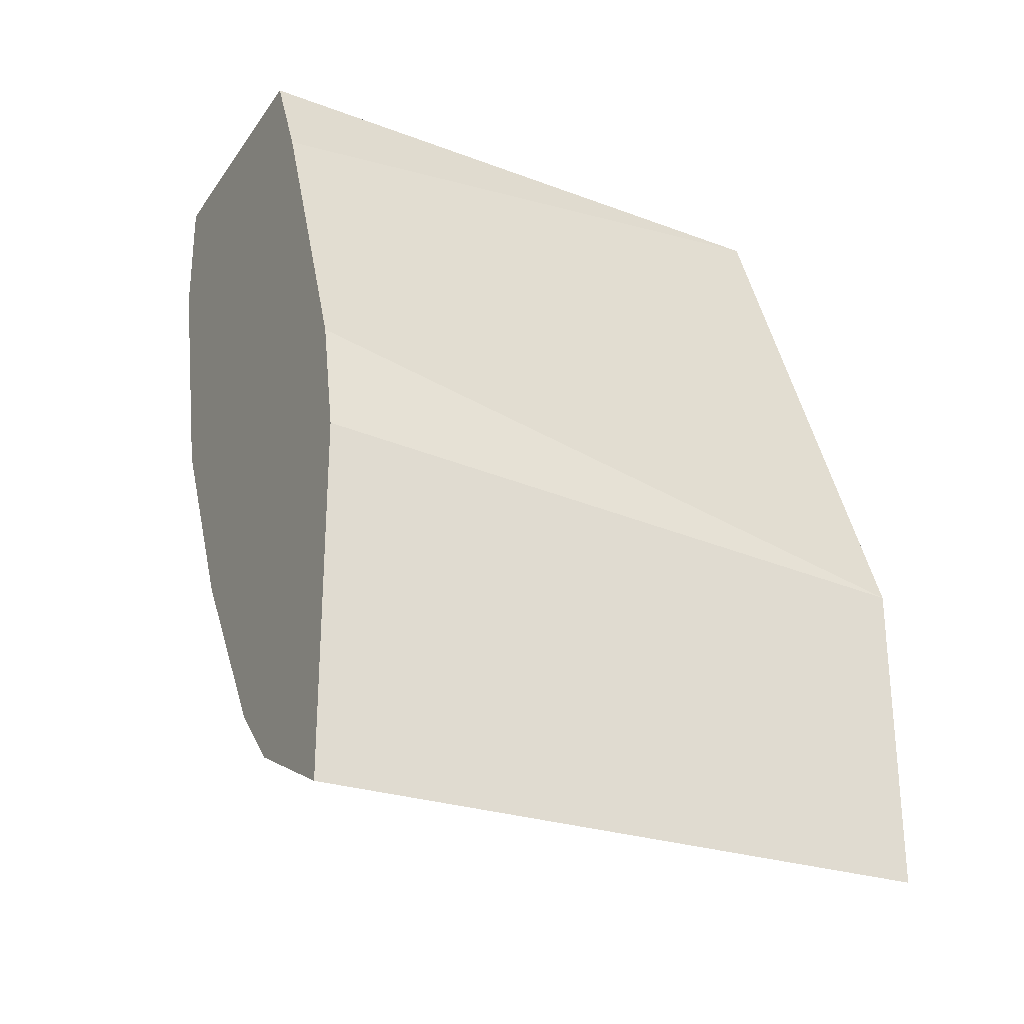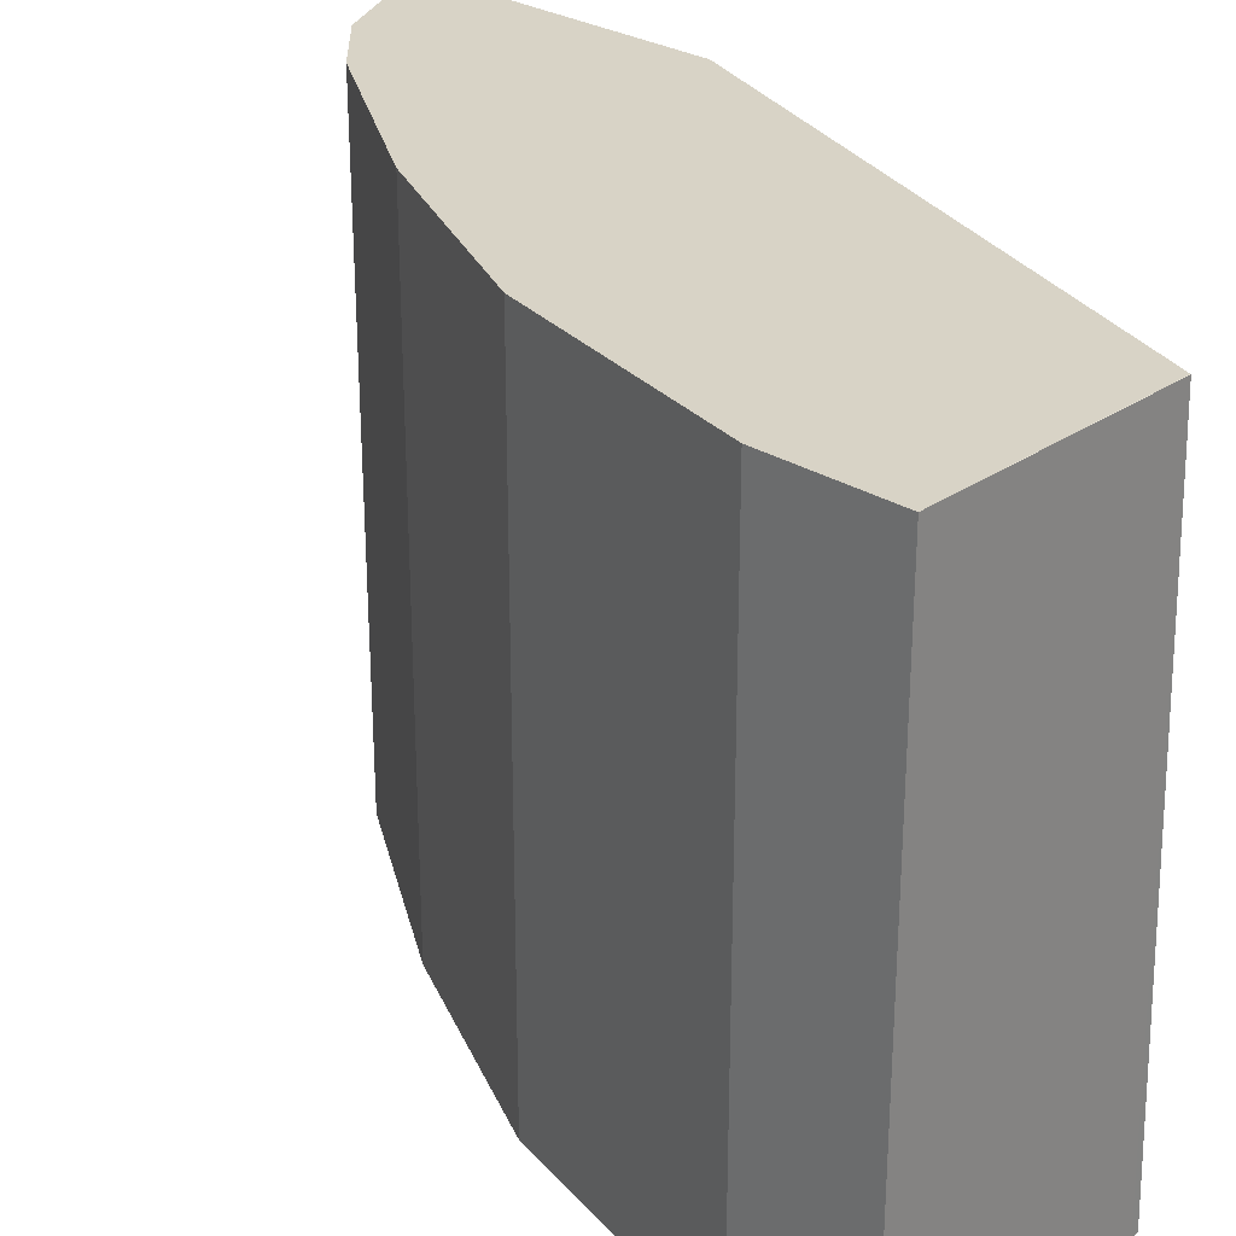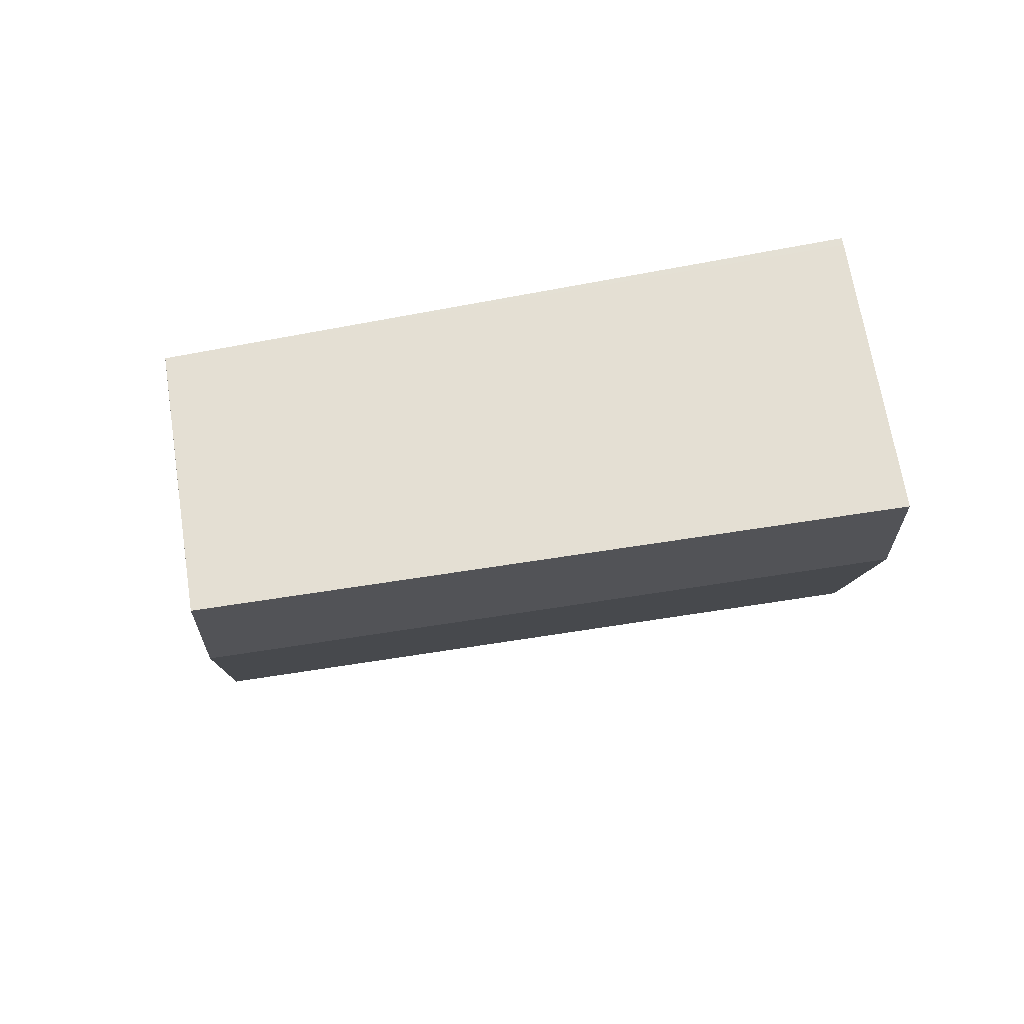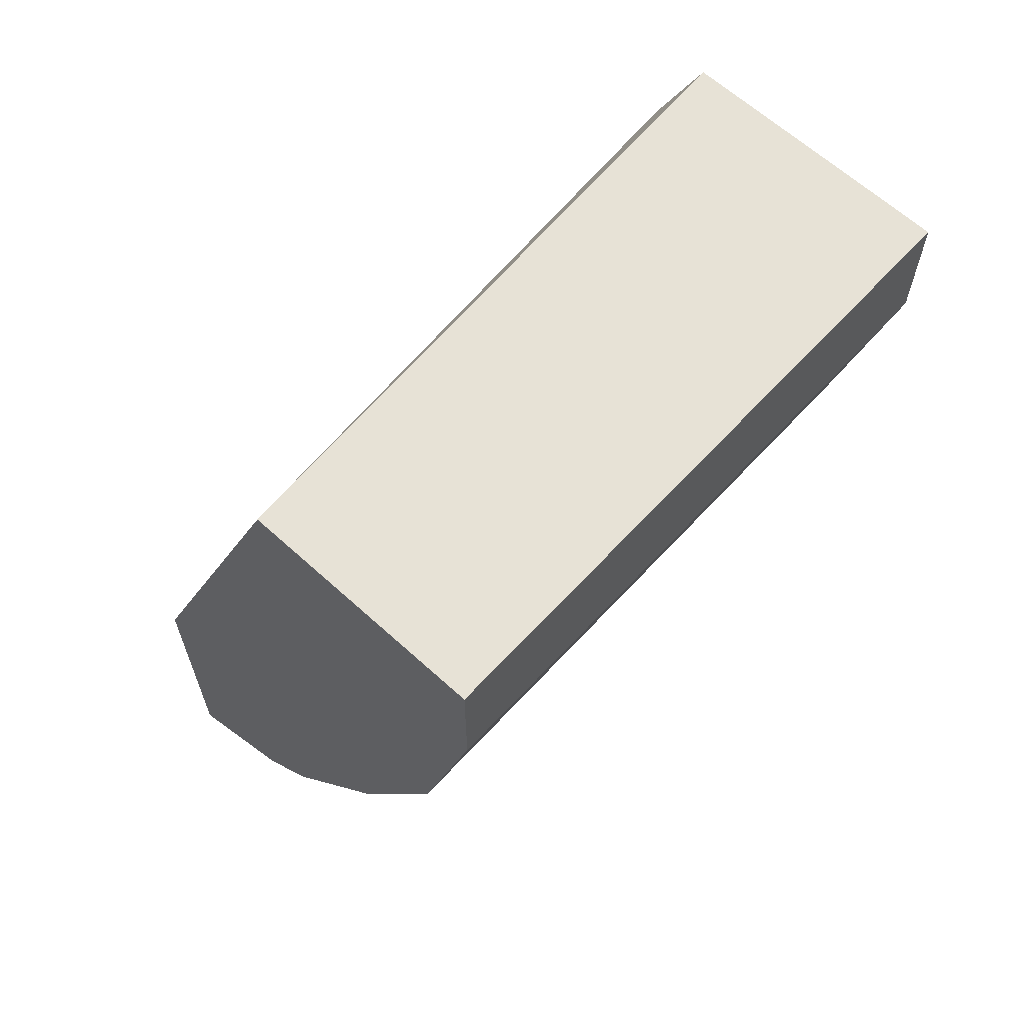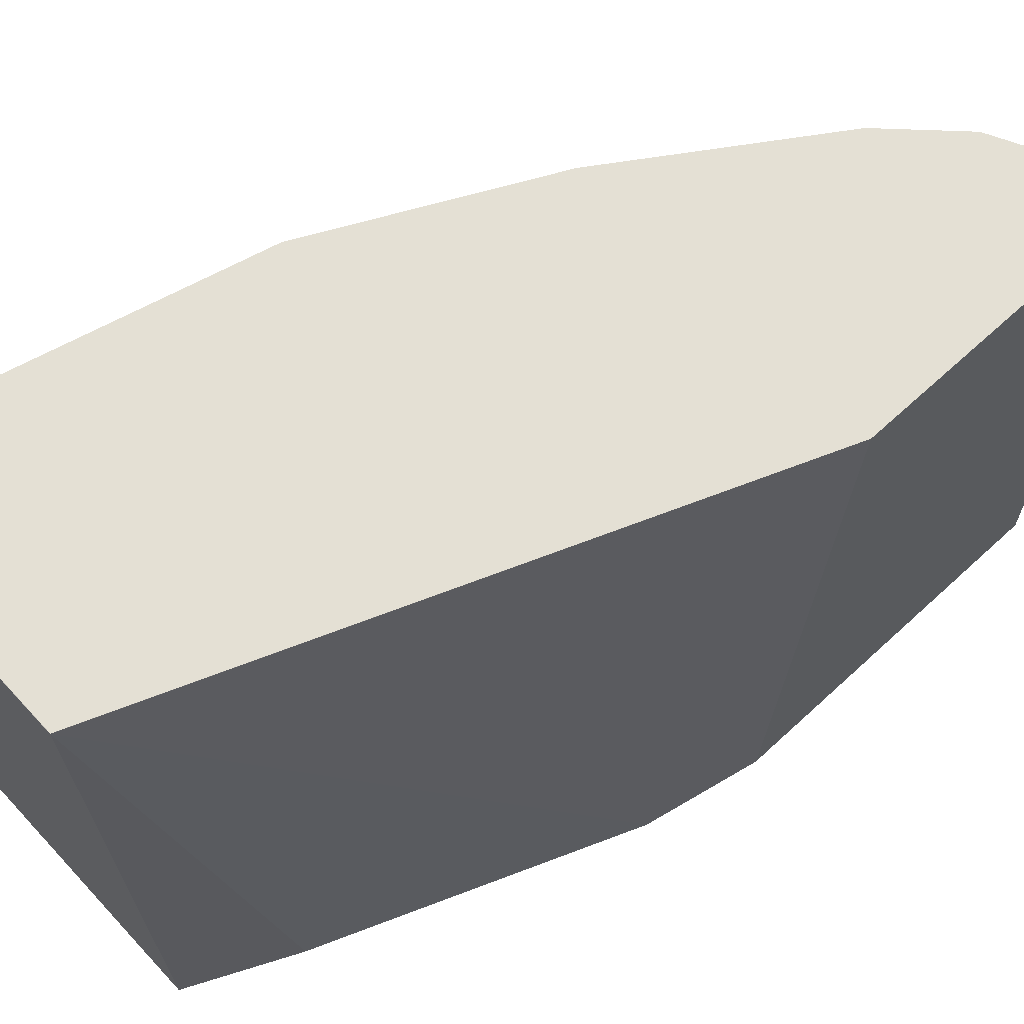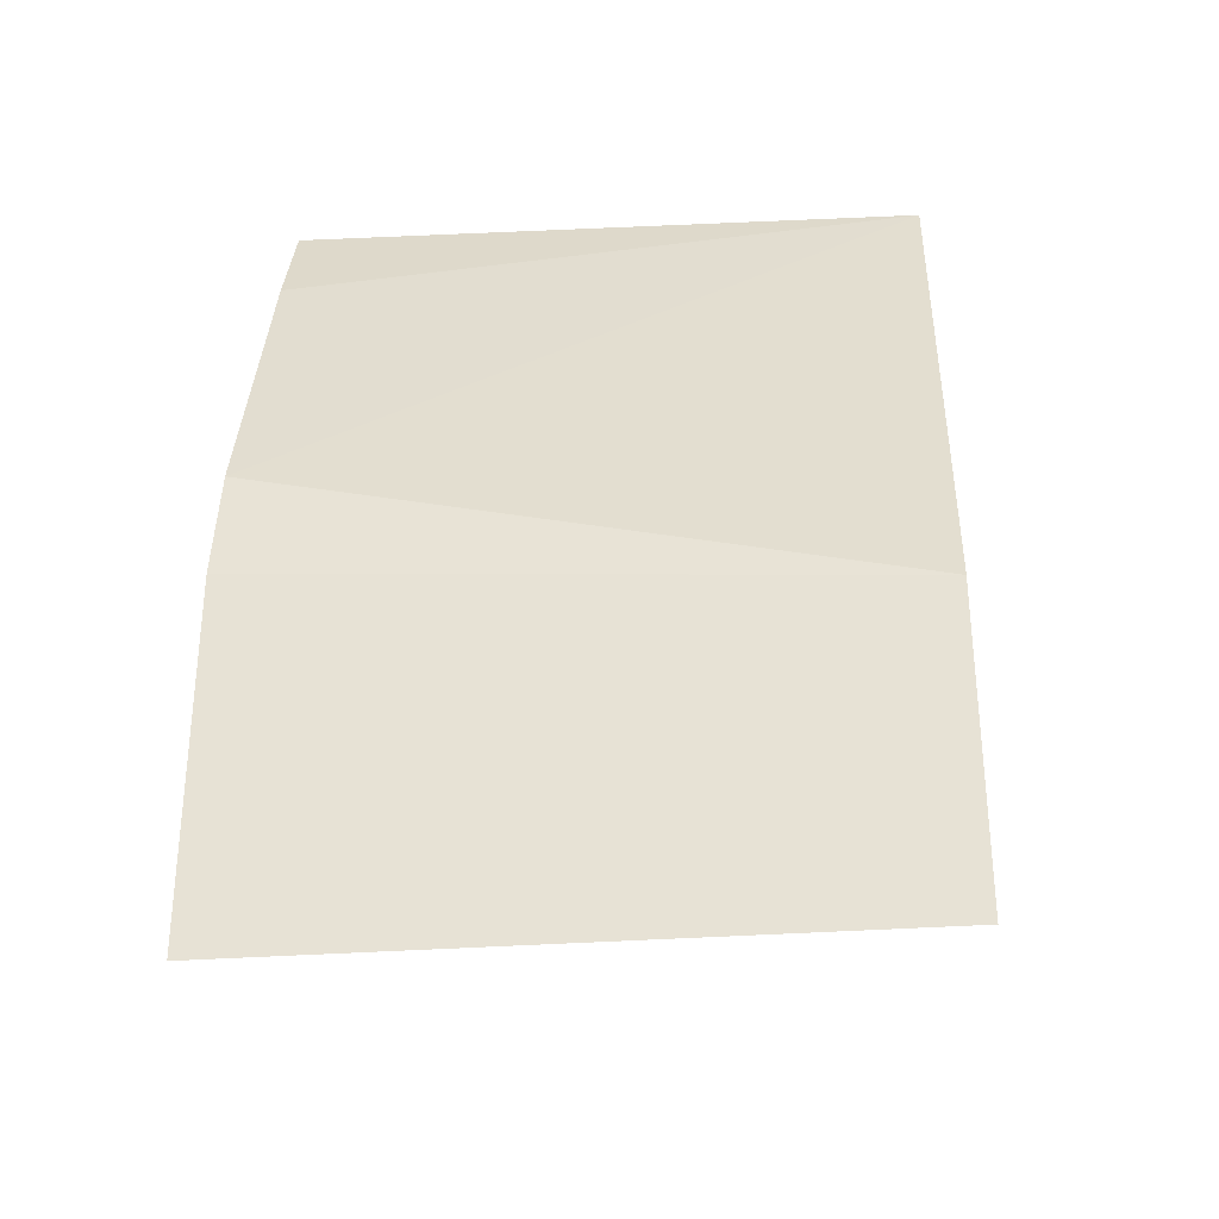
<metadata>
{"format":"obj","ext":"obj","renderer":"f3d","projection":"perspective","resolution":1024,"background":"white","views":[{"elev":-27.2,"azim":-117.7,"up":"+Y"},{"elev":28.0,"azim":133.6,"up":"+Z"},{"elev":66.7,"azim":81.1,"up":"+Y"},{"elev":63.7,"azim":42.6,"up":"+Y"},{"elev":66.0,"azim":-132.8,"up":"+Z"},{"elev":-31.8,"azim":-83.9,"up":"+Y"}]}
</metadata>
<code>
v 0.4741 0.0001002 -0.6841
v 0.5864 0.0001002 -0.6841
v 0.4697 5.149e-05 -0.6841
v 0.4739 0.0001002 -0.682
v 0.6242 0.0001002 -0.6589
v 0.6242 5.149e-05 -0.6841
v 0.4855 0.0001002 -0.3289
v 0.4413 -0.05983 -0.6841
v 0.6242 0.0001002 -0.3288
v 0.6242 -0.06937 -0.6841
v 0.4855 -4.588e-05 -0.3288
v 0.6234 0.0001002 -0.3288
v 0.3719 -0.2332 -0.6841
v 0.358 -0.3238 -0.3288
v 0.6242 -0.06937 -0.3288
v 0.5895 -0.2081 -0.6841
v 0.358 -0.2988 -0.6841
v 0.358 -0.4972 -0.3288
v 0.5895 -0.2081 -0.3288
v 0.5381 -0.3108 -0.3288
v 0.5433 -0.3005 -0.6841
v 0.358 -0.4972 -0.6841
v 0.3583 -0.497 -0.3288
v 0.5317 -0.3236 -0.3288
v 0.5317 -0.3236 -0.6841
v 0.3583 -0.497 -0.6841
v 0.4046 -0.4739 -0.3288
v 0.4624 -0.4277 -0.3288
v 0.4624 -0.4277 -0.6841
v 0.4046 -0.4739 -0.6841
v 0.4277 -0.4623 -0.3288
v 0.4277 -0.4623 -0.6841
f 13 17 14
f 10 19 16
f 10 15 19
f 9 19 15
f 9 20 19
f 9 27 31
f 9 28 24
f 9 31 28
f 9 23 27
f 9 18 23
f 9 14 18
f 14 17 22
f 9 24 20
f 14 22 18
f 23 26 30
f 16 20 21
f 18 22 26
f 18 26 23
f 20 24 25
f 28 32 29
f 20 25 21
f 23 30 27
f 24 28 29
f 24 29 25
f 27 30 32
f 27 32 31
f 28 31 32
f 9 11 14
f 16 19 20
f 9 12 11
f 1 30 26
f 7 13 14
f 7 14 11
f 1 2 6
f 1 6 10
f 1 10 16
f 1 16 21
f 1 21 25
f 1 25 29
f 1 32 30
f 1 26 22
f 1 22 17
f 1 17 13
f 1 13 8
f 1 8 3
f 1 29 32
f 1 4 7
f 1 3 4
f 7 8 13
f 7 11 12
f 5 10 6
f 5 15 10
f 3 8 7
f 5 9 15
f 2 5 6
f 1 5 2
f 1 9 5
f 1 12 9
f 1 7 12
f 3 7 4

</code>
